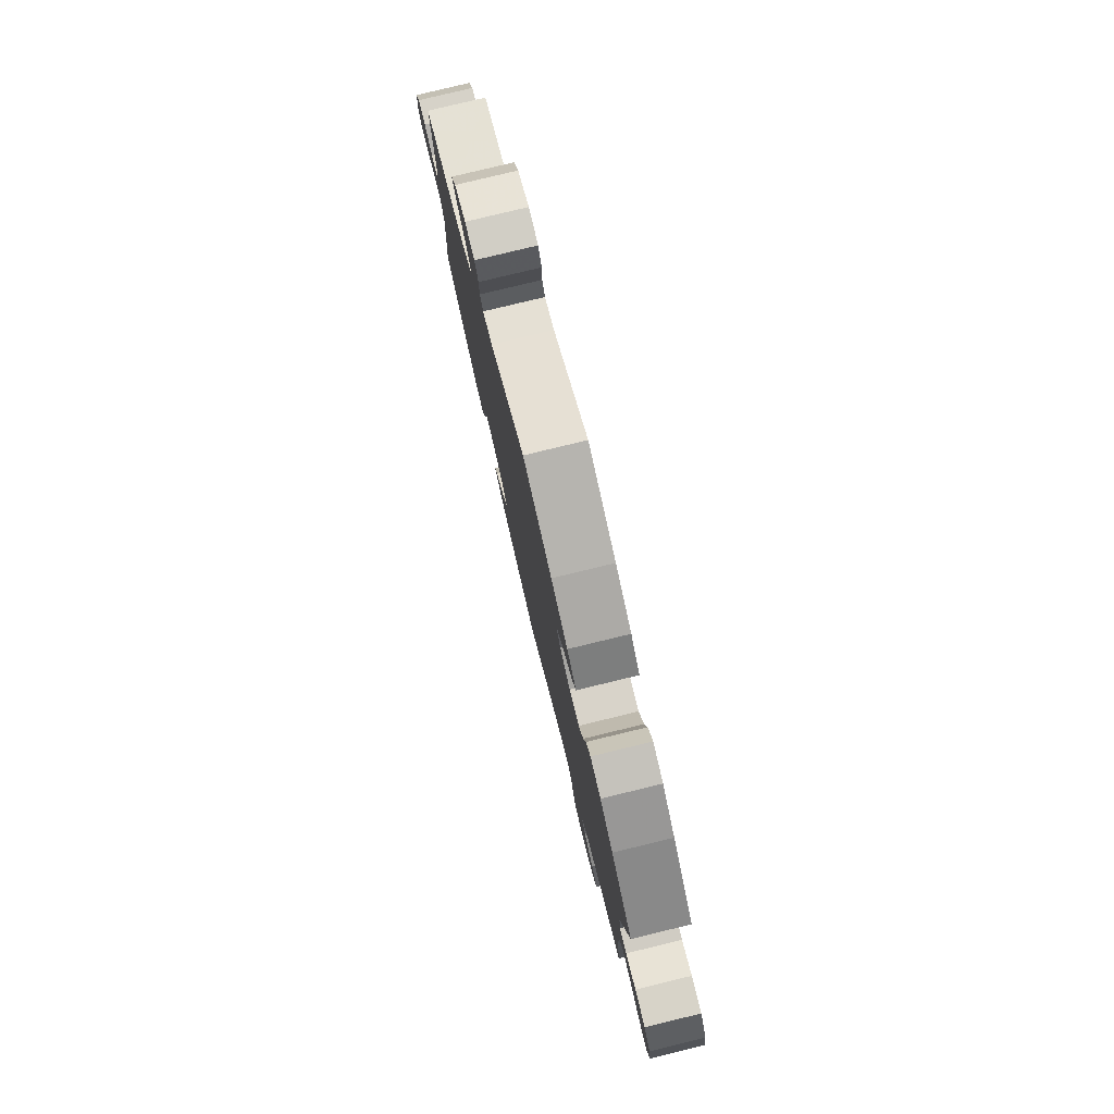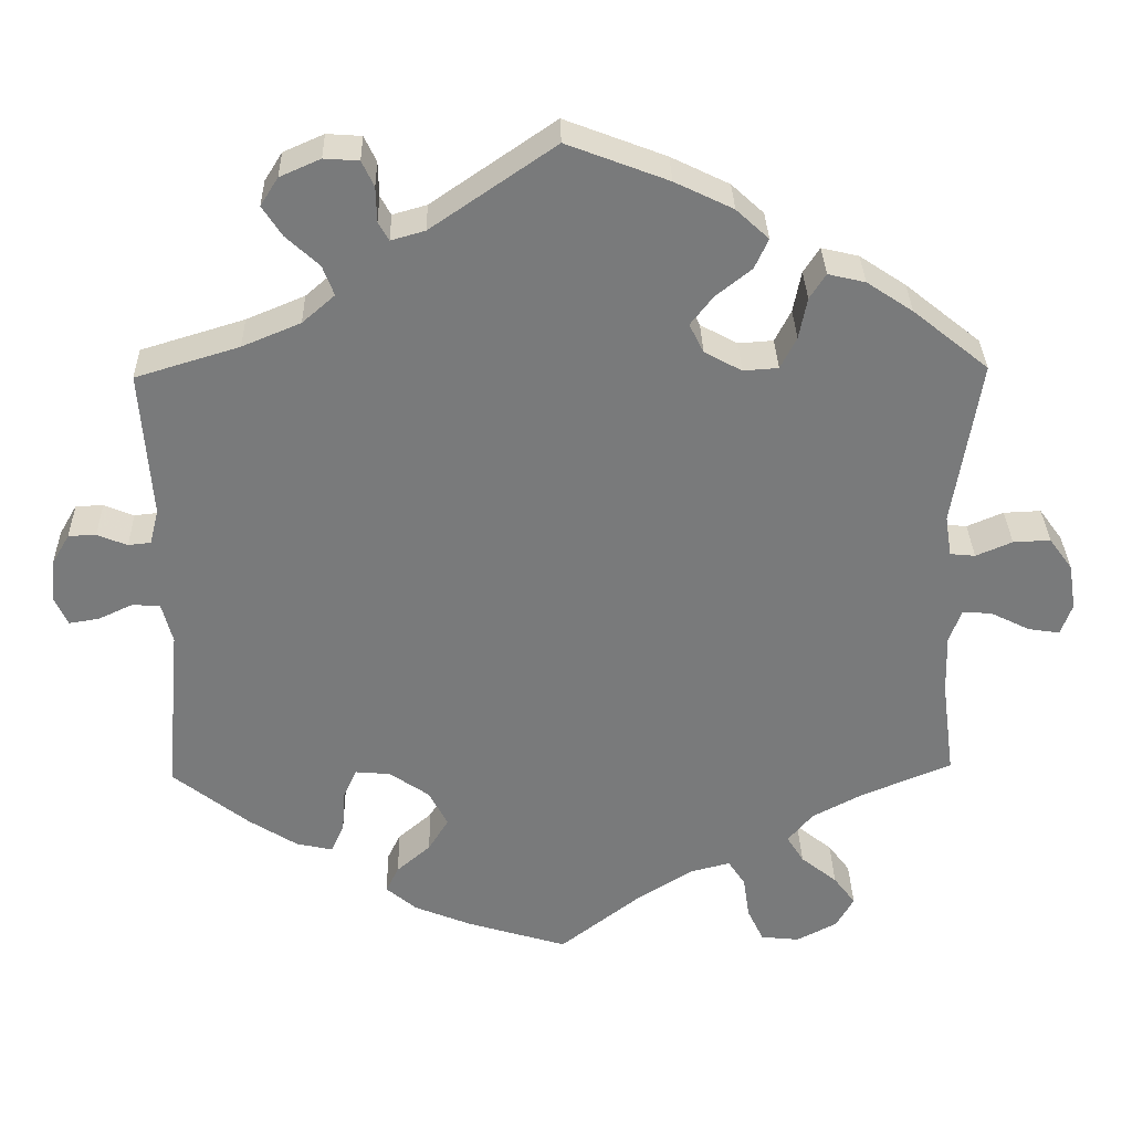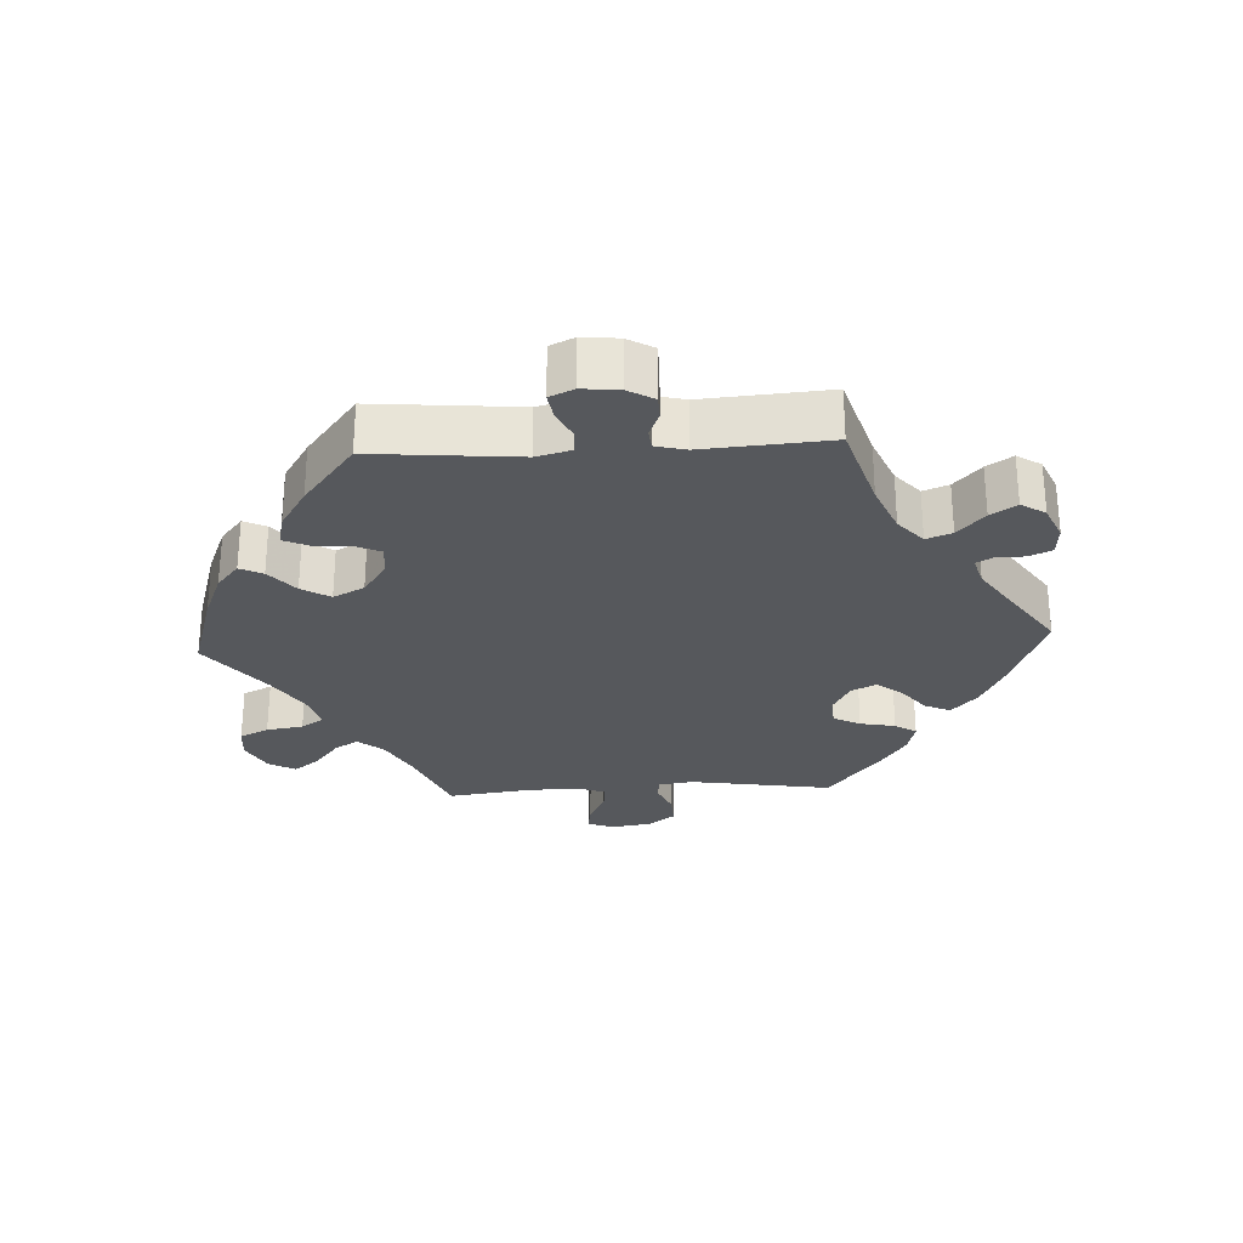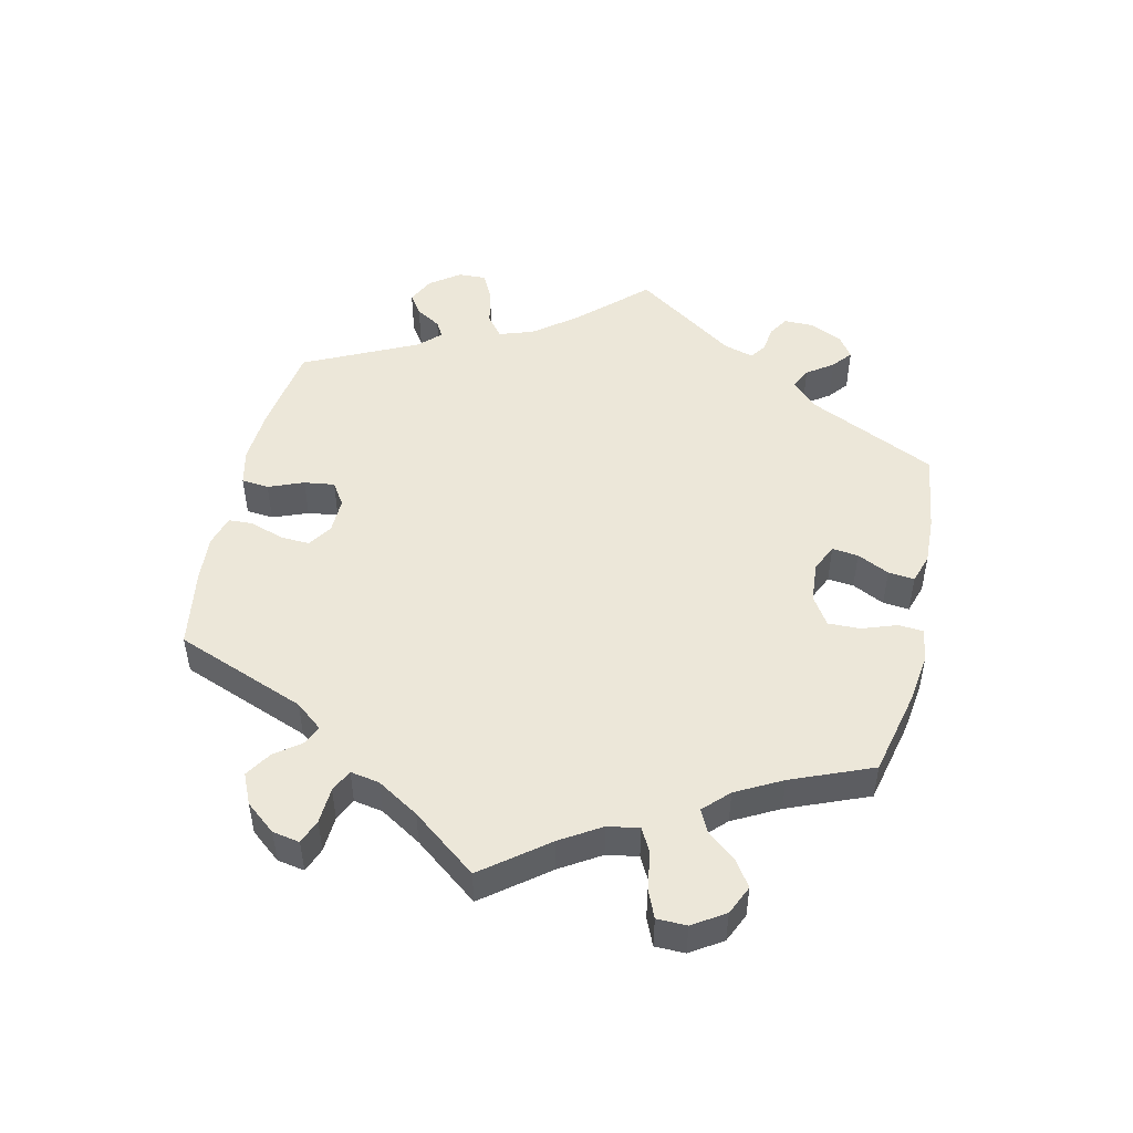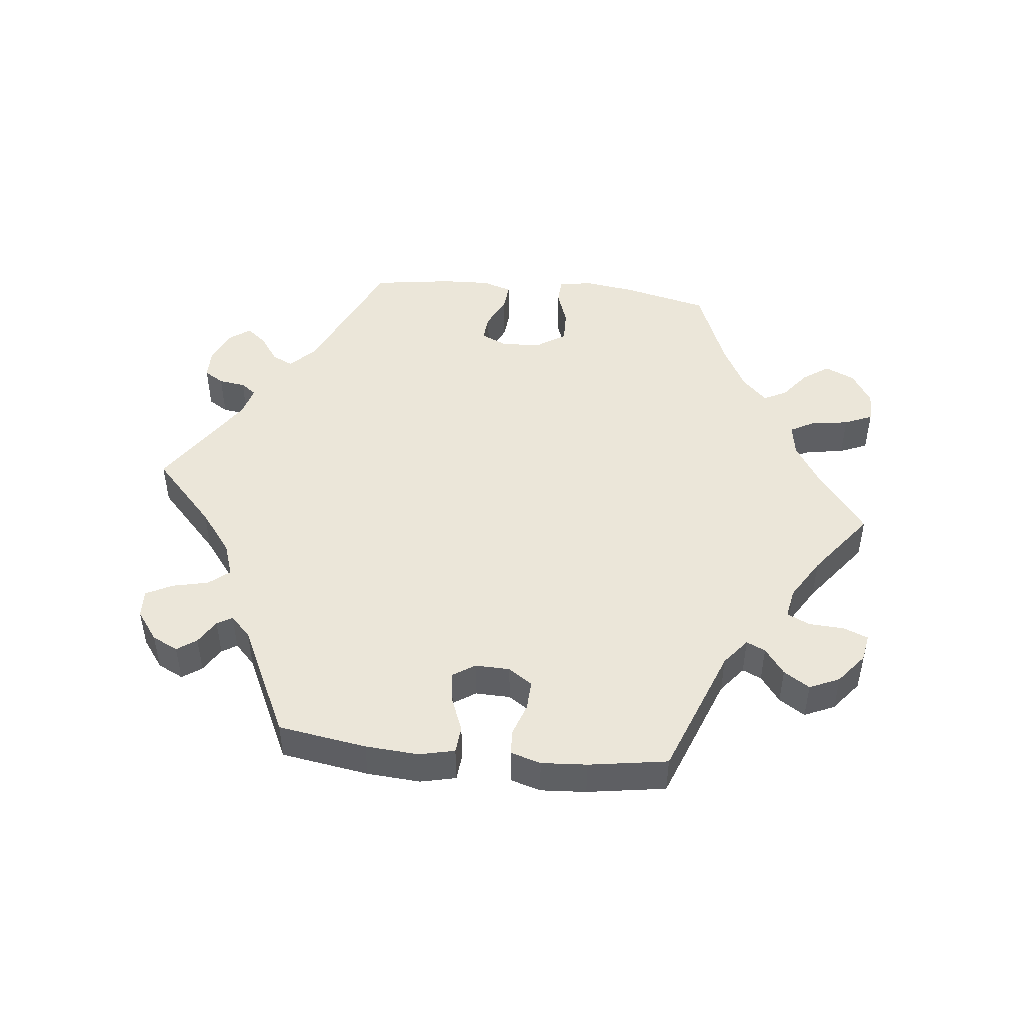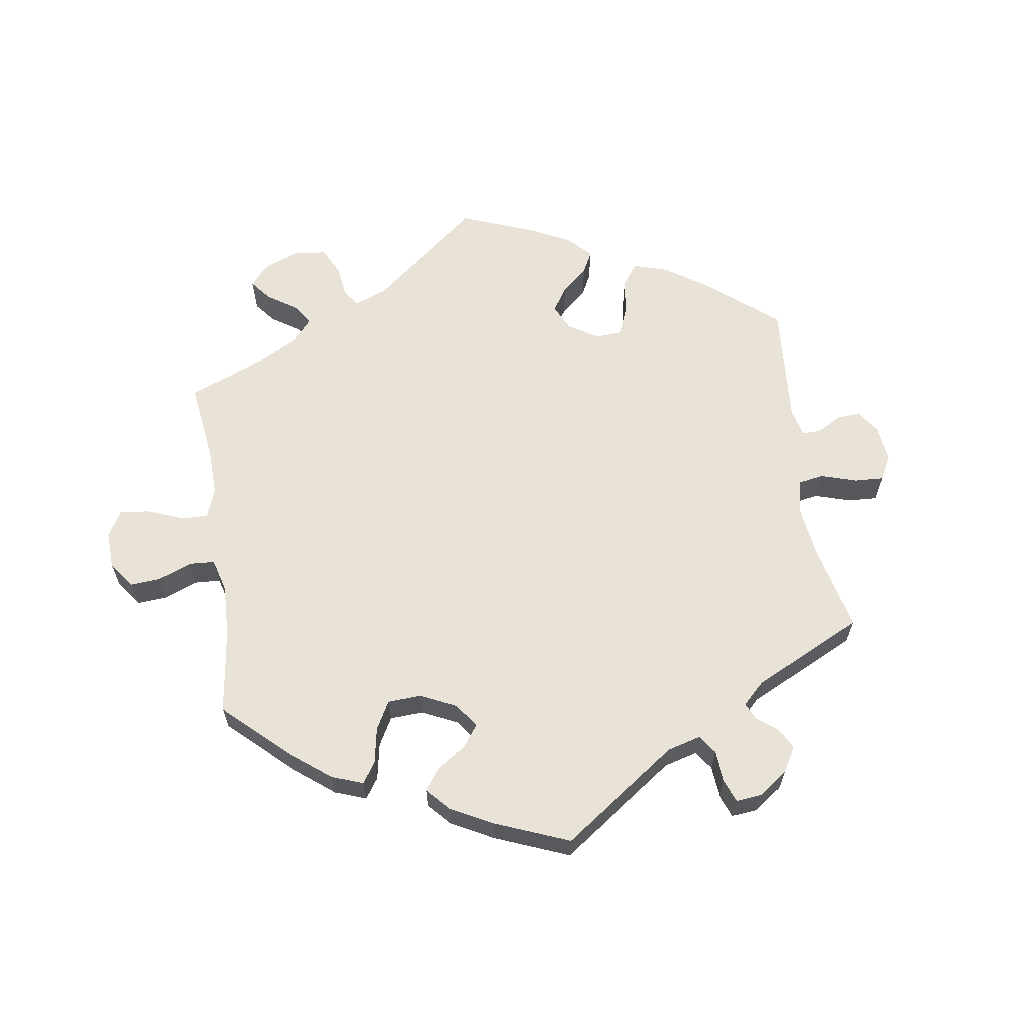
<metadata>
{"format":"obj","ext":"obj","renderer":"f3d","projection":"perspective","resolution":1024,"background":"white","views":[{"elev":79.2,"azim":76.4,"up":"+Z"},{"elev":32.1,"azim":-1.4,"up":"+Z"},{"elev":-27.8,"azim":-86.9,"up":"+Y"},{"elev":49.8,"azim":132.8,"up":"+Y"},{"elev":47.7,"azim":36.1,"up":"+Y"},{"elev":62.5,"azim":-128.5,"up":"+Y"}]}
</metadata>
<code>
v -0.373 0.07 0.328
v -0.301 0.07 0.358
v -0.261 0.07 0.393
v -0.275 0.07 0.43
v -0.316 0.07 0.468
v -0.34 0.07 0.505
v -0.318 0.07 0.54
v -0.268 0.07 0.562
v -0.225 0.07 0.559
v -0.21 0.07 0.527
v -0.209 0.07 0.484
v -0.196 0.07 0.461
v -0.154 0.07 0.473
v -0.001 0.07 0.578
v 0.124 0.07 0.53
v 0.196 0.07 0.495
v 0.236 0.07 0.458
v 0.219 0.07 0.421
v 0.175 0.07 0.386
v 0.147 0.07 0.35
v 0.165 0.07 0.314
v 0.211 0.07 0.289
v 0.254 0.07 0.292
v 0.274 0.07 0.331
v 0.284 0.07 0.382
v 0.304 0.07 0.413
v 0.35 0.07 0.402
v 0.407 0.07 0.364
v 0.5 0.07 0.289
v 0.467 0.07 0.083
v 0.475 0.07 0.032
v 0.506 0.07 0.029
v 0.551 0.07 0.048
v 0.597 0.07 0.05
v 0.626 0.07 0.01
v 0.635 0.07 -0.047
v 0.621 0.07 -0.086
v 0.582 0.07 -0.08
v 0.534 0.07 -0.056
v 0.497 0.07 -0.053
v 0.482 0.07 -0.095
v 0.484 0.07 -0.168
v 0.5 0.07 -0.289
v 0.388 0.07 -0.335
v 0.326 0.07 -0.368
v 0.295 0.07 -0.405
v 0.316 0.07 -0.439
v 0.361 0.07 -0.475
v 0.388 0.07 -0.511
v 0.366 0.07 -0.55
v 0.316 0.07 -0.576
v 0.268 0.07 -0.571
v 0.248 0.07 -0.529
v 0.24 0.07 -0.476
v 0.219 0.07 -0.444
v 0.169 0.07 -0.457
v 0.103 0.07 -0.498
v 0 0.07 -0.578
v -0.124 0.07 -0.54
v -0.195 0.07 -0.511
v -0.233 0.07 -0.479
v -0.217 0.07 -0.446
v -0.175 0.07 -0.41
v -0.15 0.07 -0.369
v -0.173 0.07 -0.324
v -0.222 0.07 -0.29
v -0.266 0.07 -0.286
v -0.282 0.07 -0.322
v -0.286 0.07 -0.375
v -0.302 0.07 -0.411
v -0.347 0.07 -0.401
v -0.407 0.07 -0.363
v -0.501 0.07 -0.289
v -0.482 0.07 -0.079
v -0.495 0.07 -0.029
v -0.529 0.07 -0.026
v -0.572 0.07 -0.046
v -0.609 0.07 -0.052
v -0.625 0.07 -0.017
v -0.62 0.07 0.036
v -0.598 0.07 0.074
v -0.564 0.07 0.075
v -0.527 0.07 0.06
v -0.499 0.07 0.063
v -0.488 0.07 0.107
v -0.501 0.07 0.289
v -0.373 0 0.328
v -0.301 0 0.358
v -0.261 0 0.393
v -0.275 0 0.43
v -0.316 0 0.468
v -0.34 0 0.505
v -0.318 0 0.54
v -0.268 0 0.562
v -0.225 0 0.559
v -0.21 0 0.527
v -0.209 0 0.484
v -0.196 0 0.461
v -0.154 0 0.473
v -0.001 0 0.578
v 0.124 0 0.53
v 0.196 0 0.495
v 0.236 0 0.458
v 0.219 0 0.421
v 0.175 0 0.386
v 0.147 0 0.35
v 0.165 0 0.314
v 0.211 0 0.289
v 0.254 0 0.292
v 0.274 0 0.331
v 0.284 0 0.382
v 0.304 0 0.413
v 0.35 0 0.402
v 0.407 0 0.364
v 0.5 0 0.289
v 0.467 0 0.083
v 0.475 0 0.032
v 0.506 0 0.029
v 0.551 0 0.048
v 0.597 0 0.05
v 0.626 0 0.01
v 0.635 0 -0.047
v 0.621 0 -0.086
v 0.582 0 -0.08
v 0.534 0 -0.056
v 0.497 0 -0.053
v 0.482 0 -0.095
v 0.484 0 -0.168
v 0.5 0 -0.289
v 0.388 0 -0.335
v 0.326 0 -0.368
v 0.295 0 -0.405
v 0.316 0 -0.439
v 0.361 0 -0.475
v 0.388 0 -0.511
v 0.366 0 -0.55
v 0.316 0 -0.576
v 0.268 0 -0.571
v 0.248 0 -0.529
v 0.24 0 -0.476
v 0.219 0 -0.444
v 0.169 0 -0.457
v 0.103 0 -0.498
v 0 0 -0.578
v -0.124 0 -0.54
v -0.195 0 -0.511
v -0.233 0 -0.479
v -0.217 0 -0.446
v -0.175 0 -0.41
v -0.15 0 -0.369
v -0.173 0 -0.324
v -0.222 0 -0.29
v -0.266 0 -0.286
v -0.282 0 -0.322
v -0.286 0 -0.375
v -0.302 0 -0.411
v -0.347 0 -0.401
v -0.407 0 -0.363
v -0.501 0 -0.289
v -0.482 0 -0.079
v -0.495 0 -0.029
v -0.529 0 -0.026
v -0.572 0 -0.046
v -0.609 0 -0.052
v -0.625 0 -0.017
v -0.62 0 0.036
v -0.598 0 0.074
v -0.564 0 0.075
v -0.527 0 0.06
v -0.499 0 0.063
v -0.488 0 0.107
v -0.501 0 0.289
f 85 86 1
f 84 85 1 2
f 80 81 82 83
f 80 83 84
f 79 80 84
f 76 77 78 79
f 75 76 79 84
f 74 75 84 2
f 68 69 70 71
f 67 68 71 72
f 60 61 62 63
f 60 63 64
f 57 58 59 60
f 56 57 60 64
f 55 56 64 65
f 51 52 53 54
f 51 54 55
f 50 51 55
f 47 48 49 50
f 46 47 50 55
f 45 46 55 65
f 42 43 44
f 41 42 44 45
f 40 41 45 65
f 36 37 38 39
f 36 39 40
f 35 36 40
f 32 33 34 35
f 31 32 35 40
f 27 28 29 30
f 27 30 31
f 24 25 26 27
f 23 24 27 31
f 22 23 31 40
f 16 17 18 19
f 16 19 20
f 13 14 15 16
f 12 13 16 20
f 8 9 10 11
f 8 11 12
f 7 8 12
f 4 5 6 7
f 4 7 12
f 3 4 12 20
f 67 72 73 74
f 66 67 74 2
f 21 22 40 65
f 20 21 65 66
f 2 3 20 66
f 87 172 171
f 88 87 171 170
f 169 168 167 166
f 170 169 166
f 170 166 165
f 165 164 163 162
f 170 165 162 161
f 88 170 161 160
f 157 156 155 154
f 158 157 154 153
f 149 148 147 146
f 150 149 146
f 146 145 144 143
f 150 146 143 142
f 151 150 142 141
f 140 139 138 137
f 141 140 137
f 141 137 136
f 136 135 134 133
f 141 136 133 132
f 151 141 132 131
f 130 129 128
f 131 130 128 127
f 151 131 127 126
f 125 124 123 122
f 126 125 122
f 126 122 121
f 121 120 119 118
f 126 121 118 117
f 116 115 114 113
f 117 116 113
f 113 112 111 110
f 117 113 110 109
f 126 117 109 108
f 105 104 103 102
f 106 105 102
f 102 101 100 99
f 106 102 99 98
f 97 96 95 94
f 98 97 94
f 98 94 93
f 93 92 91 90
f 98 93 90
f 106 98 90 89
f 160 159 158 153
f 88 160 153 152
f 151 126 108 107
f 152 151 107 106
f 152 106 89 88
f 1 87 88 2
f 2 88 89 3
f 3 89 90 4
f 4 90 91 5
f 5 91 92 6
f 6 92 93 7
f 7 93 94 8
f 8 94 95 9
f 9 95 96 10
f 10 96 97 11
f 11 97 98 12
f 12 98 99 13
f 13 99 100 14
f 14 100 101 15
f 15 101 102 16
f 16 102 103 17
f 17 103 104 18
f 18 104 105 19
f 19 105 106 20
f 20 106 107 21
f 21 107 108 22
f 22 108 109 23
f 23 109 110 24
f 24 110 111 25
f 25 111 112 26
f 26 112 113 27
f 27 113 114 28
f 28 114 115 29
f 29 115 116 30
f 30 116 117 31
f 31 117 118 32
f 32 118 119 33
f 33 119 120 34
f 34 120 121 35
f 35 121 122 36
f 36 122 123 37
f 37 123 124 38
f 38 124 125 39
f 39 125 126 40
f 40 126 127 41
f 41 127 128 42
f 42 128 129 43
f 43 129 130 44
f 44 130 131 45
f 45 131 132 46
f 46 132 133 47
f 47 133 134 48
f 48 134 135 49
f 49 135 136 50
f 50 136 137 51
f 51 137 138 52
f 52 138 139 53
f 53 139 140 54
f 54 140 141 55
f 55 141 142 56
f 56 142 143 57
f 57 143 144 58
f 58 144 145 59
f 59 145 146 60
f 60 146 147 61
f 61 147 148 62
f 62 148 149 63
f 63 149 150 64
f 64 150 151 65
f 65 151 152 66
f 66 152 153 67
f 67 153 154 68
f 68 154 155 69
f 69 155 156 70
f 70 156 157 71
f 71 157 158 72
f 72 158 159 73
f 73 159 160 74
f 74 160 161 75
f 75 161 162 76
f 76 162 163 77
f 77 163 164 78
f 78 164 165 79
f 79 165 166 80
f 80 166 167 81
f 81 167 168 82
f 82 168 169 83
f 83 169 170 84
f 84 170 171 85
f 85 171 172 86
f 86 172 87 1

</code>
